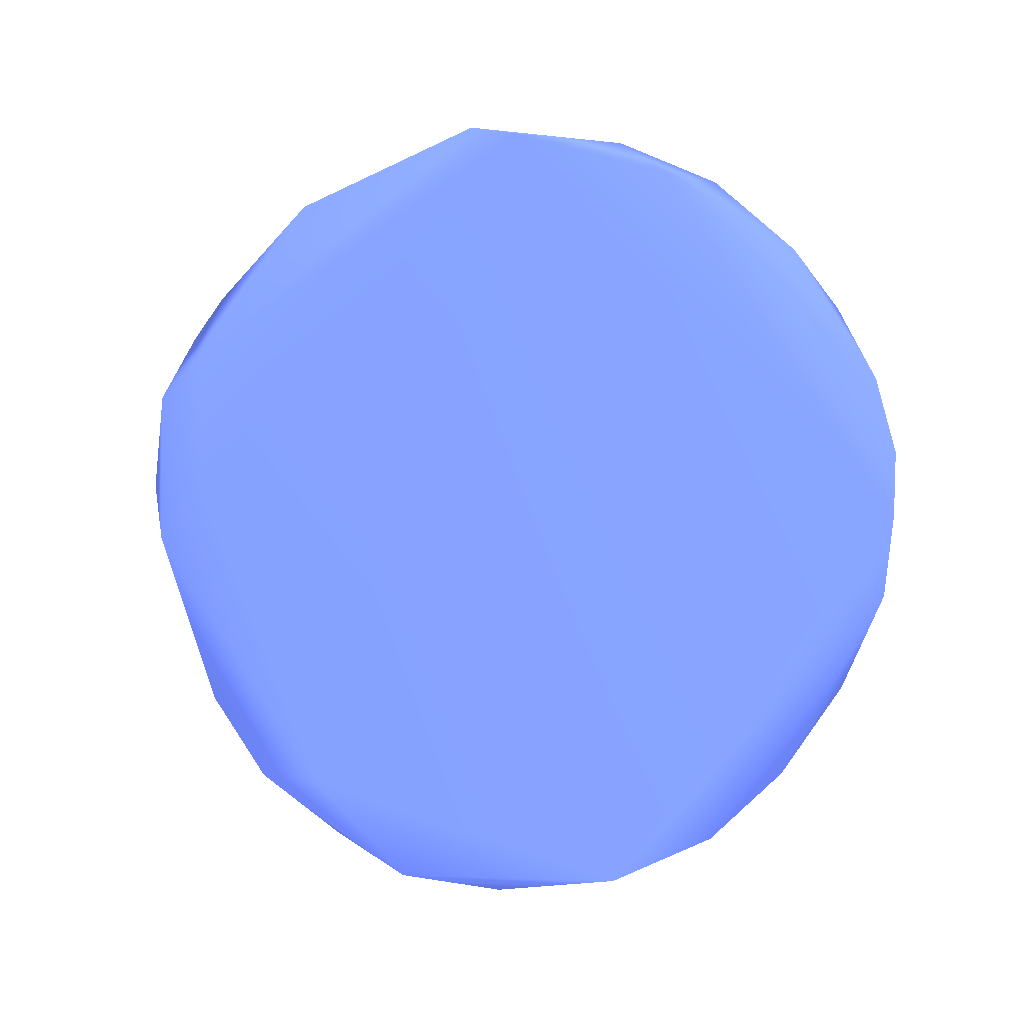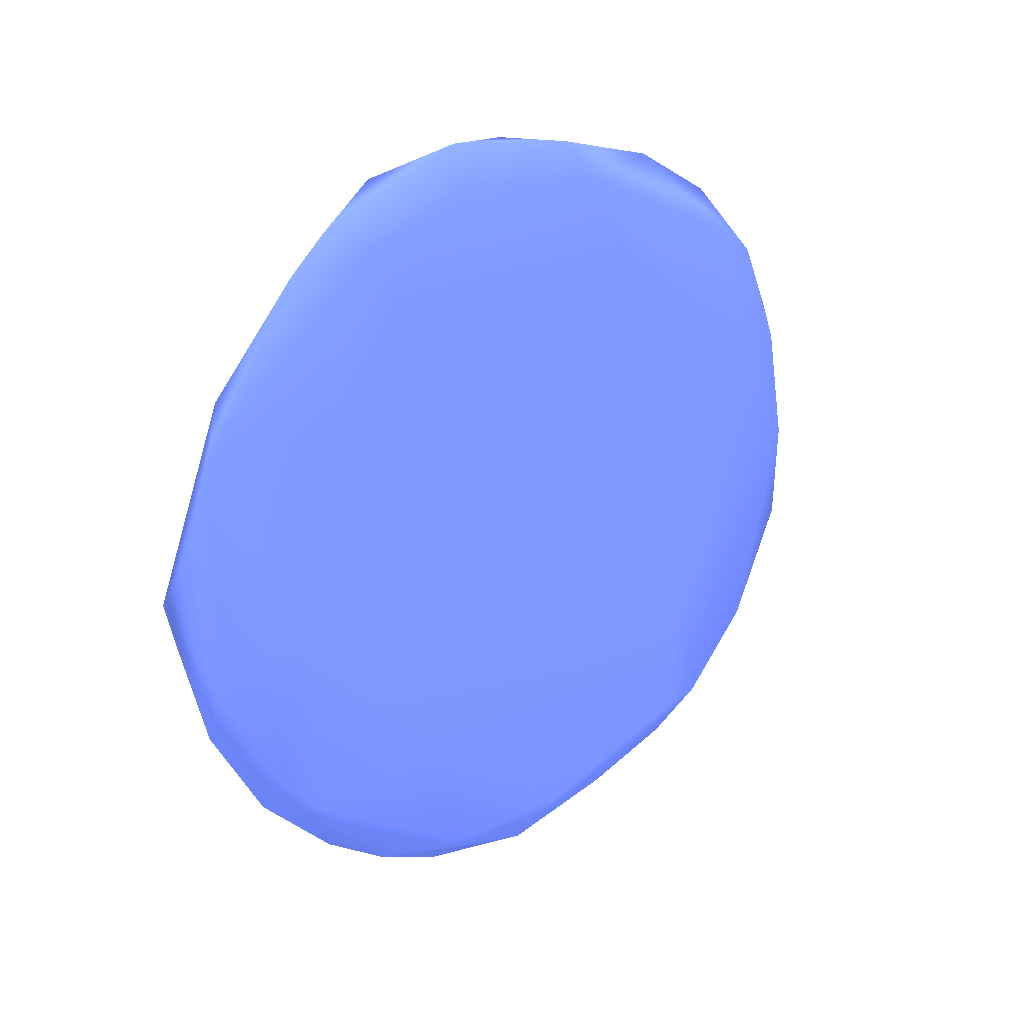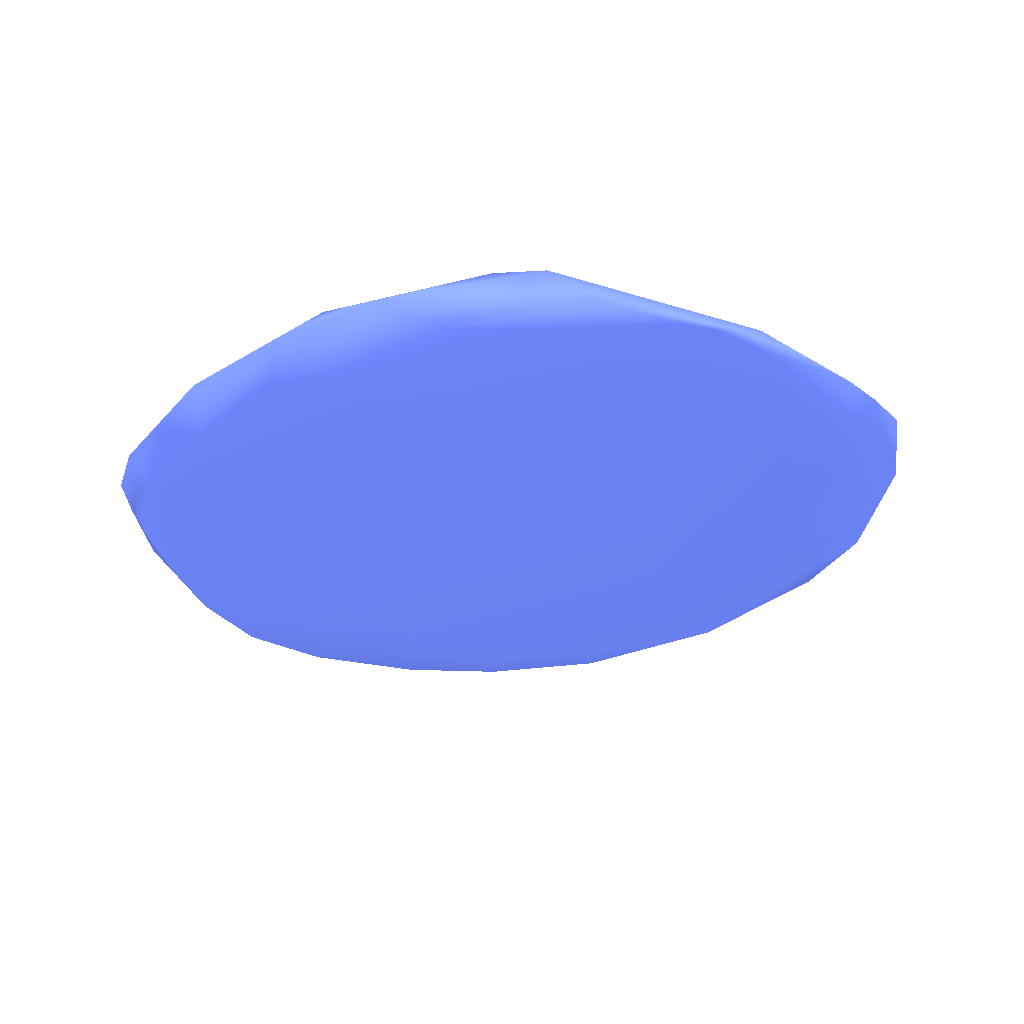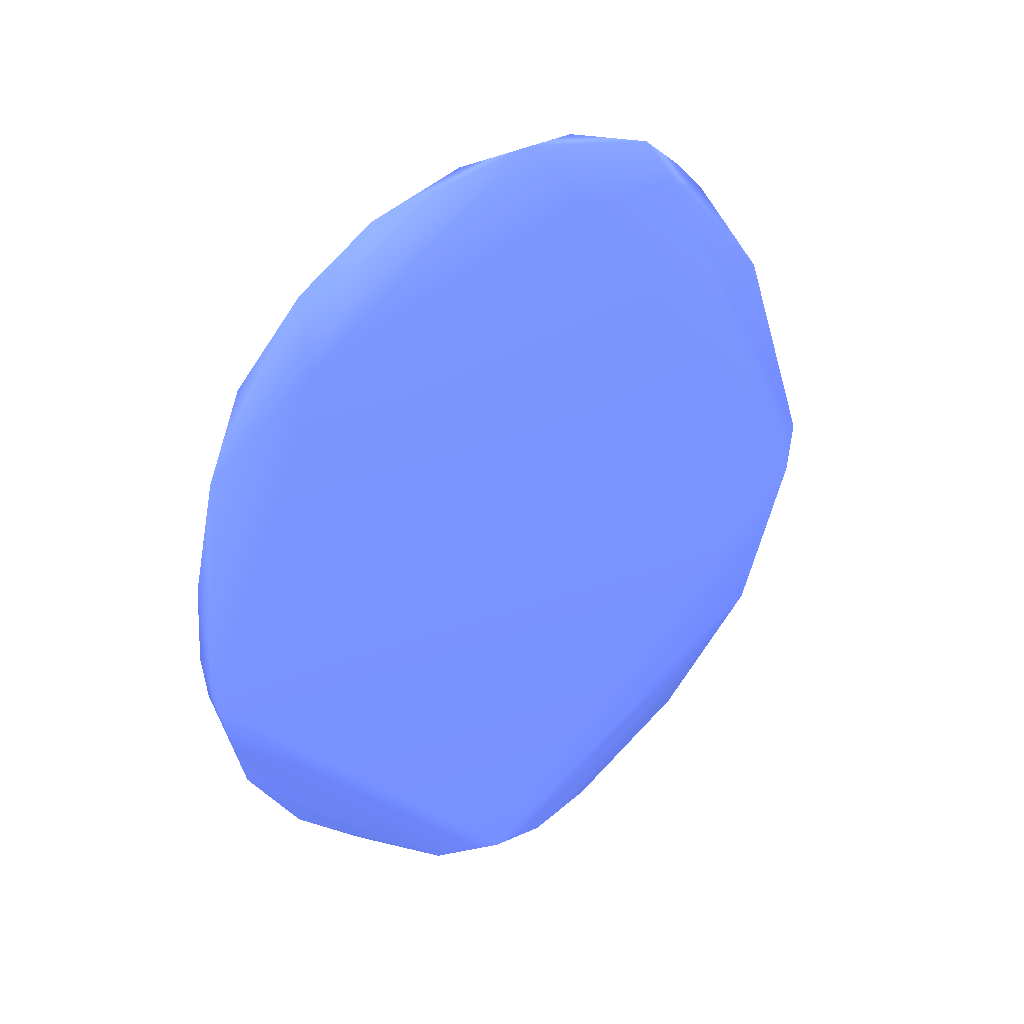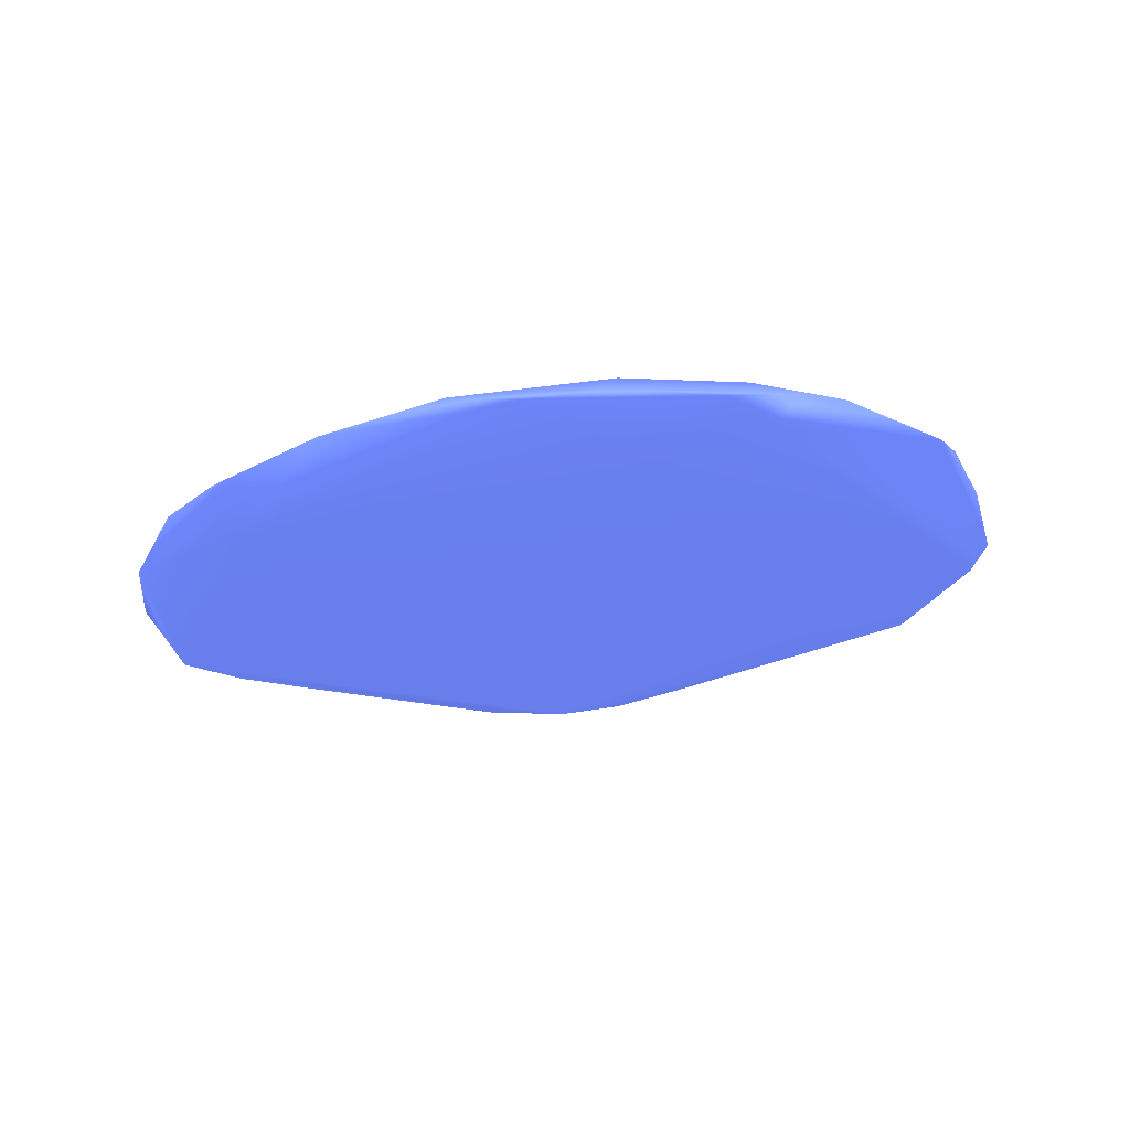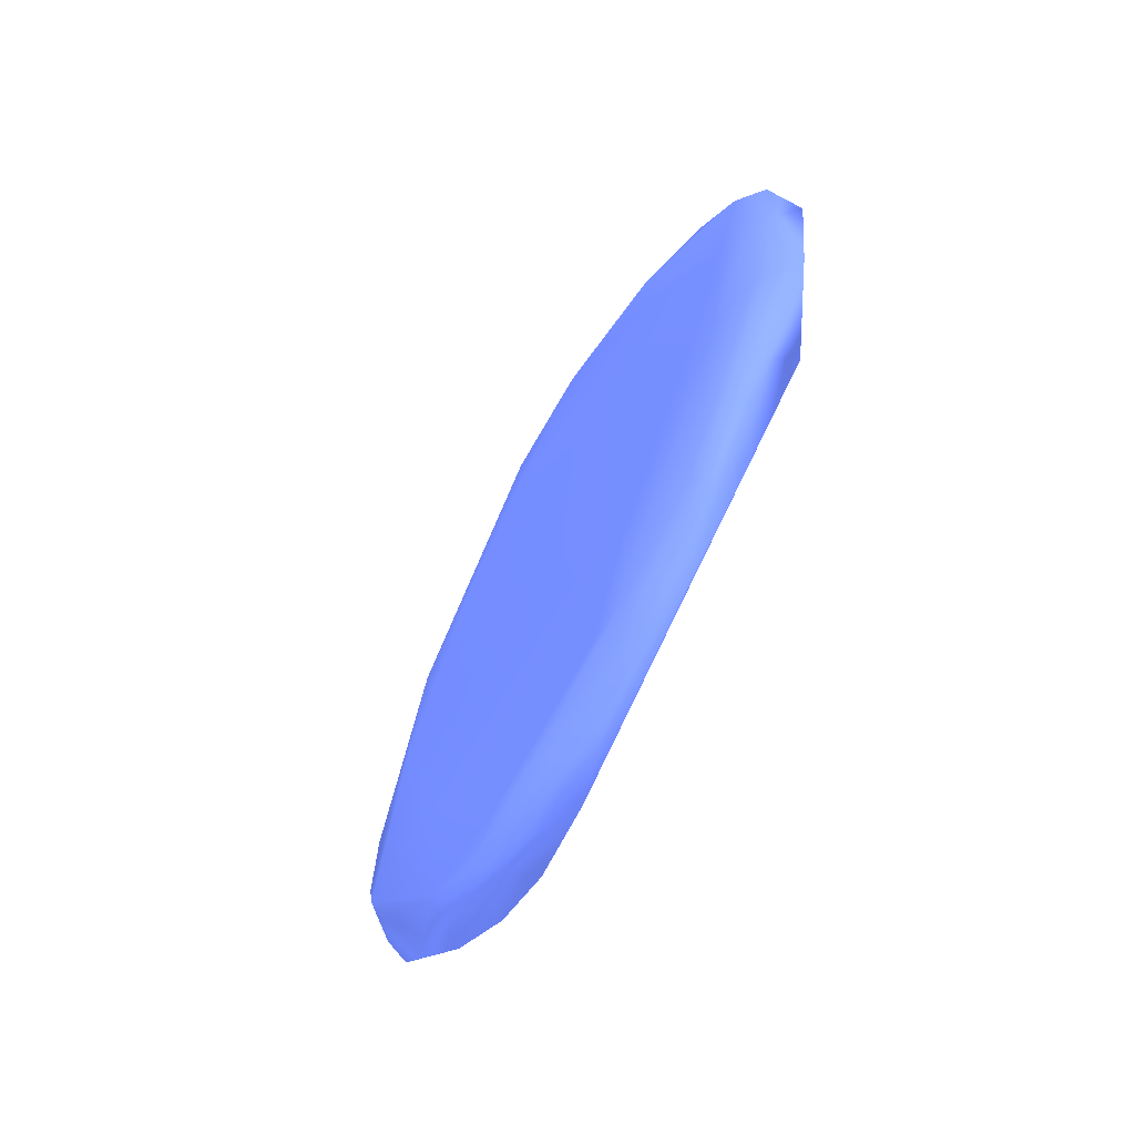
<metadata>
{"format":"obj","ext":"obj","renderer":"f3d","projection":"perspective","resolution":1024,"background":"white","views":[{"elev":1.7,"azim":-67.6,"up":"+Z"},{"elev":31.3,"azim":50.9,"up":"+Y"},{"elev":62.9,"azim":93.7,"up":"+Z"},{"elev":18.0,"azim":-131.2,"up":"+Y"},{"elev":61.9,"azim":-96.5,"up":"+Y"},{"elev":-48.8,"azim":150.9,"up":"+Y"}]}
</metadata>
<code>
v 0.007242 0.02672 0.01803 0.3097 0.3767 0.696
v 0.007242 0.02379 0.01748 0.3097 0.3767 0.696
v 0.008954 0.01761 0.0168 0.3097 0.3767 0.696
v 0.0103 0.02144 0.01664 0.3097 0.3767 0.696
v 0.008626 0.03032 0.01709 0.3097 0.3767 0.696
v 0.00754 0.03843 0.01374 0.3097 0.3767 0.696
v 0.005427 0.04485 0.004234 0.3097 0.3767 0.696
v 0.00539 0.04495 -0.003814 0.3097 0.3767 0.696
v 0.006656 0.03719 -0.02275 0.3097 0.3767 0.696
v 0.009166 0.01811 -0.0281 0.3097 0.3767 0.696
v 0.01106 0.00135 -0.005626 0.3097 0.3767 0.696
v 0.00863 0.0147 0.01491 0.3097 0.3767 0.696
v 0.01025 0.01207 0.01433 0.3097 0.3767 0.696
v 0.0118 0.01482 0.01382 0.3097 0.3767 0.696
v 0.01121 0.02361 0.01131 0.3097 0.3767 0.696
v 0.00852 0.03534 0.01511 0.3097 0.3767 0.696
v 0.007032 0.04412 0.008029 0.3097 0.3767 0.696
v 0.006618 0.04588 0.005523 0.3097 0.3767 0.696
v 0.005639 0.0478 0.001664 0.3097 0.3767 0.696
v 0.006146 0.04824 -0.007484 0.3097 0.3767 0.696
v 0.007319 0.045 -0.01786 0.3097 0.3767 0.696
v 0.007532 0.0415 -0.02272 0.3097 0.3767 0.696
v 0.0081 0.03182 -0.0286 0.3097 0.3767 0.696
v 0.008956 0.02562 -0.0292 0.3097 0.3767 0.696
v 0.01052 0.02085 -0.02827 0.3097 0.3767 0.696
v 0.01166 0.0179 -0.0271 0.3097 0.3767 0.696
v 0.01066 0.01239 -0.02534 0.3097 0.3767 0.696
v 0.01144 0.002004 -0.01036 0.3097 0.3767 0.696
v 0.01356 0.002872 -0.00288 0.3097 0.3767 0.696
v 0.01123 0.001299 -0.001868 0.3097 0.3767 0.696
v 0.01146 0.002538 0.002468 0.3097 0.3767 0.696
v 0.01089 0.007352 0.01018 0.3097 0.3767 0.696
v 0.0125 0.01216 0.01185 0.3097 0.3767 0.696
v 0.01292 0.01199 0.00287 0.3097 0.3767 0.696
v 0.01294 0.01421 -0.01734 0.3097 0.3767 0.696
v 0.009625 0.03539 0.00697 0.3097 0.3767 0.696
v 0.008098 0.04487 0.003365 0.3097 0.3767 0.696
v 0.007912 0.04673 -0.003227 0.3097 0.3767 0.696
v 0.006165 0.04868 -0.004068 0.3097 0.3767 0.696
v 0.00733 0.04735 -0.01154 0.3097 0.3767 0.696
v 0.008161 0.04498 -0.01266 0.3097 0.3767 0.696
v 0.008923 0.0387 -0.02368 0.3097 0.3767 0.696
v 0.008536 0.03662 -0.02629 0.3097 0.3767 0.696
v 0.01026 0.03069 -0.02728 0.3097 0.3767 0.696
v 0.01119 0.02379 -0.0277 0.3097 0.3767 0.696
v 0.0128 0.0117 -0.02309 0.3097 0.3767 0.696
v 0.01147 0.008178 -0.02122 0.3097 0.3767 0.696
v 0.01264 0.004806 -0.01599 0.3097 0.3767 0.696
v 0.01381 0.00437 -0.009564 0.3097 0.3767 0.696
v 0.01374 0.004518 -0.005626 0.3097 0.3767 0.696
v 0.01348 0.004903 0.00208 0.3097 0.3767 0.696
v 0.01161 0.004889 0.006674 0.3097 0.3767 0.696
v 0.01291 0.007909 0.008288 0.3097 0.3767 0.696
v 0.01374 0.007357 -0.01557 0.3097 0.3767 0.696
v 0.01163 0.02379 -0.02141 0.3097 0.3767 0.696
v 0.01009 0.03407 -0.01178 0.3097 0.3767 0.696
v 0.01364 0.007798 -0.01832 0.3097 0.3767 0.696
v 0.01162 0.0238 -0.02455 0.3097 0.3767 0.696
v 0.008788 0.04097 0.002228 0.3097 0.3767 0.696
v 0.009177 0.03994 -0.01488 0.3097 0.3767 0.696
v 0.009395 0.03856 -0.01728 0.3097 0.3767 0.696
v 0.01051 0.03172 -0.02421 0.3097 0.3767 0.696
f 1 2 3
f 1 3 4
f 1 4 5
f 1 5 6
f 1 6 7
f 1 7 2
f 2 7 8
f 2 8 9
f 2 9 10
f 2 10 11
f 2 11 12
f 2 12 3
f 3 12 13
f 3 13 14
f 3 14 4
f 4 14 15
f 4 15 16
f 4 16 5
f 5 16 6
f 6 16 17
f 6 17 7
f 7 17 18
f 7 18 19
f 7 19 8
f 8 19 20
f 8 20 9
f 9 20 21
f 9 21 22
f 9 22 23
f 9 23 10
f 10 24 25
f 10 25 26
f 10 26 27
f 10 27 28
f 10 28 11
f 10 23 24
f 11 28 29
f 11 29 30
f 11 30 12
f 12 30 31
f 12 31 32
f 12 32 13
f 13 33 14
f 13 32 33
f 14 33 15
f 15 33 34
f 15 34 35
f 15 35 36
f 15 36 16
f 16 36 37
f 16 37 17
f 17 37 18
f 18 38 39
f 18 39 19
f 18 37 38
f 19 39 20
f 20 39 40
f 20 40 21
f 21 40 41
f 21 41 42
f 21 42 22
f 22 42 43
f 22 43 23
f 23 43 44
f 23 44 24
f 24 44 45
f 24 45 25
f 25 45 26
f 26 45 46
f 26 46 27
f 27 46 47
f 27 47 28
f 28 48 49
f 28 49 29
f 28 47 48
f 29 49 50
f 29 50 51
f 29 51 31
f 29 31 30
f 31 51 52
f 31 52 32
f 32 52 53
f 32 53 33
f 33 53 51
f 33 51 34
f 34 51 50
f 34 50 54
f 34 54 35
f 35 55 56
f 35 56 36
f 35 54 57
f 35 57 58
f 35 58 55
f 36 56 59
f 36 59 37
f 37 59 38
f 38 59 60
f 38 60 41
f 38 41 40
f 38 40 39
f 41 60 61
f 41 61 42
f 42 61 62
f 42 62 44
f 42 44 43
f 44 62 58
f 44 58 45
f 45 58 46
f 46 57 47
f 46 58 57
f 47 57 48
f 48 57 49
f 49 57 54
f 49 54 50
f 51 53 52
f 55 58 62
f 55 62 56
f 56 62 60
f 56 60 59
f 60 62 61

</code>
